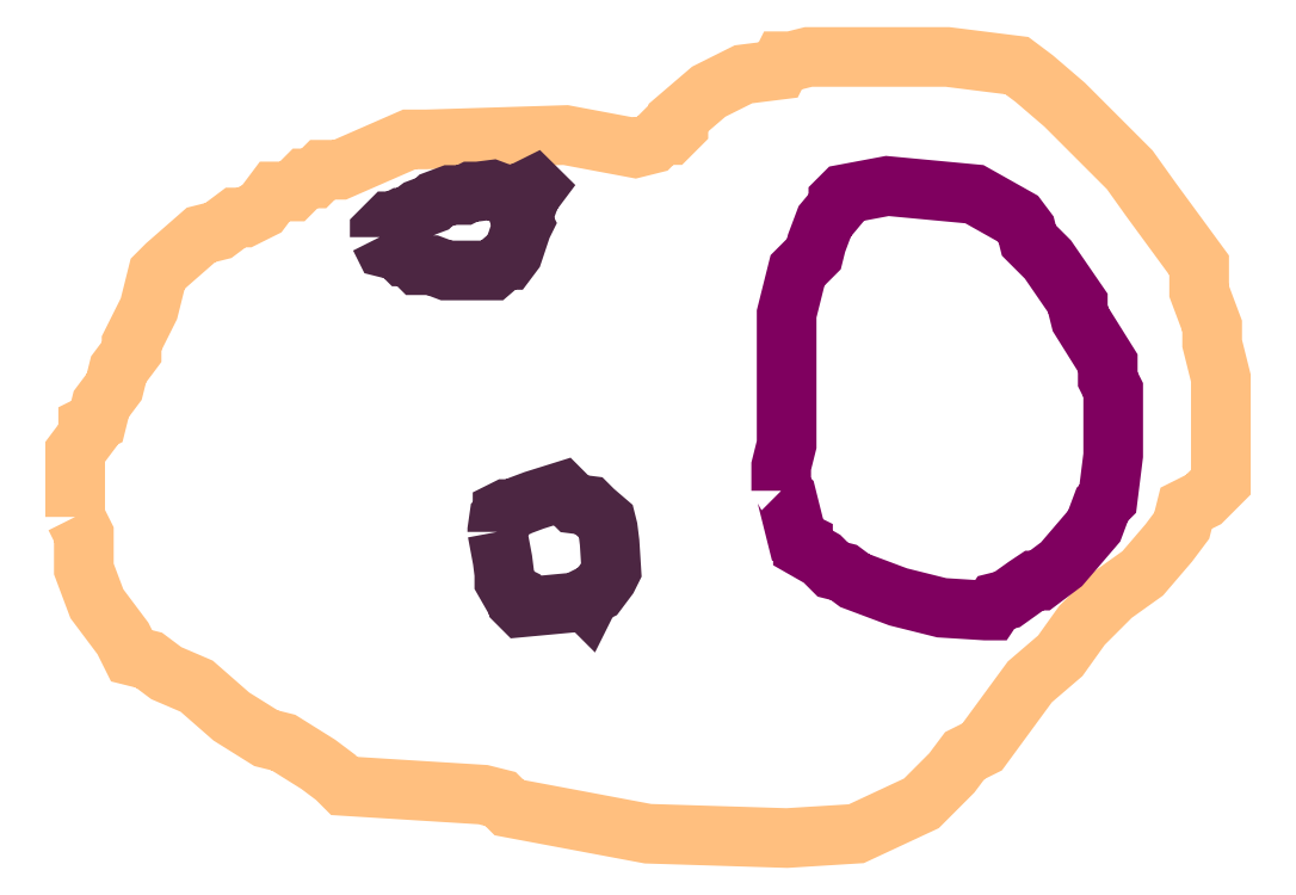
<metadata>
{"format":"dxf","ext":"dxf","renderer":"ezdxf+matplotlib","layout":"modelspace","background":"white","min_lineweight":24,"dpi":150}
</metadata>
<code>
0
SECTION
2
ENTITIES
0
POLYLINE
66
1
70
1
3
contour
0
VERTEX
10
8.708
20
9.195
30
5.64
0
VERTEX
10
8.712
20
9.187
30
5.64
0
VERTEX
10
8.712
20
9.169
30
5.64
0
VERTEX
10
8.719
20
9.151
30
5.64
0
VERTEX
10
8.732
20
9.133
30
5.64
0
VERTEX
10
8.736
20
9.124
30
5.64
0
VERTEX
10
8.745
20
9.122
30
5.64
0
VERTEX
10
8.754
20
9.116
30
5.64
0
VERTEX
10
8.77
20
9.109
30
5.64
0
VERTEX
10
8.787
20
9.093
30
5.64
0
VERTEX
10
8.805
20
9.082
30
5.64
0
VERTEX
10
8.814
20
9.08
30
5.64
0
VERTEX
10
8.832
20
9.069
30
5.64
0
VERTEX
10
8.841
20
9.062
30
5.64
0
VERTEX
10
8.845
20
9.058
30
5.64
0
VERTEX
10
8.916
20
9.054
30
5.64
0
VERTEX
10
8.925
20
9.051
30
5.64
0
VERTEX
10
8.929
20
9.047
30
5.64
0
VERTEX
10
9
20
9.034
30
5.64
0
VERTEX
10
9.071
20
9.031
30
5.64
0
VERTEX
10
9.107
20
9.034
30
5.64
0
VERTEX
10
9.14
20
9.049
30
5.64
0
VERTEX
10
9.156
20
9.065
30
5.64
0
VERTEX
10
9.162
20
9.073
30
5.64
0
VERTEX
10
9.171
20
9.078
30
5.64
0
VERTEX
10
9.195
20
9.111
30
5.64
0
VERTEX
10
9.211
20
9.124
30
5.64
0
VERTEX
10
9.222
20
9.14
30
5.64
0
VERTEX
10
9.238
20
9.156
30
5.64
0
VERTEX
10
9.253
20
9.167
30
5.64
0
VERTEX
10
9.266
20
9.182
30
5.64
0
VERTEX
10
9.273
20
9.191
30
5.64
0
VERTEX
10
9.275
20
9.2
30
5.64
0
VERTEX
10
9.284
20
9.204
30
5.64
0
VERTEX
10
9.293
20
9.213
30
5.64
0
VERTEX
10
9.293
20
9.249
30
5.64
0
VERTEX
10
9.293
20
9.266
30
5.64
0
VERTEX
10
9.289
20
9.284
30
5.64
0
VERTEX
10
9.289
20
9.293
30
5.64
0
VERTEX
10
9.282
20
9.311
30
5.64
0
VERTEX
10
9.282
20
9.32
30
5.64
0
VERTEX
10
9.282
20
9.324
30
5.64
0
VERTEX
10
9.258
20
9.357
30
5.64
0
VERTEX
10
9.246
20
9.373
30
5.64
0
VERTEX
10
9.213
20
9.406
30
5.64
0
VERTEX
10
9.198
20
9.419
30
5.64
0
VERTEX
10
9.189
20
9.426
30
5.64
0
VERTEX
10
9.153
20
9.43
30
5.64
0
VERTEX
10
9.082
20
9.43
30
5.64
0
VERTEX
10
9.073
20
9.428
30
5.64
0
VERTEX
10
9.069
20
9.428
30
5.64
0
VERTEX
10
9.067
20
9.424
30
5.64
0
VERTEX
10
9.049
20
9.422
30
5.64
0
VERTEX
10
9.031
20
9.413
30
5.64
0
VERTEX
10
9.016
20
9.399
30
5.64
0
VERTEX
10
9.016
20
9.395
30
5.64
0
VERTEX
10
9.011
20
9.391
30
5.64
0
VERTEX
10
9.007
20
9.391
30
5.64
0
VERTEX
10
9.003
20
9.386
30
5.64
0
VERTEX
10
8.994
20
9.384
30
5.64
0
VERTEX
10
8.958
20
9.391
30
5.64
0
VERTEX
10
8.887
20
9.388
30
5.64
0
VERTEX
10
8.878
20
9.388
30
5.64
0
VERTEX
10
8.843
20
9.373
30
5.64
0
VERTEX
10
8.834
20
9.373
30
5.64
0
VERTEX
10
8.83
20
9.368
30
5.64
0
VERTEX
10
8.825
20
9.368
30
5.64
0
VERTEX
10
8.819
20
9.362
30
5.64
0
VERTEX
10
8.81
20
9.362
30
5.64
0
VERTEX
10
8.803
20
9.353
30
5.64
0
VERTEX
10
8.794
20
9.348
30
5.64
0
VERTEX
10
8.79
20
9.348
30
5.64
0
VERTEX
10
8.781
20
9.342
30
5.64
0
VERTEX
10
8.772
20
9.34
30
5.64
0
VERTEX
10
8.754
20
9.324
30
5.64
0
VERTEX
10
8.75
20
9.32
30
5.64
0
VERTEX
10
8.745
20
9.302
30
5.64
0
VERTEX
10
8.736
20
9.284
30
5.64
0
VERTEX
10
8.736
20
9.28
30
5.64
0
VERTEX
10
8.73
20
9.271
30
5.64
0
VERTEX
10
8.728
20
9.262
30
5.64
0
VERTEX
10
8.721
20
9.253
30
5.64
0
VERTEX
10
8.719
20
9.244
30
5.64
0
VERTEX
10
8.714
20
9.242
30
5.64
0
VERTEX
10
8.714
20
9.238
30
5.64
0
VERTEX
10
8.708
20
9.229
30
5.64
0
VERTEX
10
8.708
20
9.211
30
5.64
0
VERTEX
10
8.708
20
9.202
30
5.64
0
VERTEX
10
8.708
20
9.198
30
5.64
0
SEQEND
0
POLYLINE
66
1
70
1
3
mitochondrion
0
VERTEX
10
9.068
20
9.209
30
5.64
0
VERTEX
10
9.071
20
9.206
30
5.64
0
VERTEX
10
9.077
20
9.184
30
5.64
0
VERTEX
10
9.08
20
9.182
30
5.64
0
VERTEX
10
9.08
20
9.18
30
5.64
0
VERTEX
10
9.089
20
9.174
30
5.64
0
VERTEX
10
9.095
20
9.168
30
5.64
0
VERTEX
10
9.1
20
9.167
30
5.64
0
VERTEX
10
9.106
20
9.163
30
5.64
0
VERTEX
10
9.128
20
9.155
30
5.64
0
VERTEX
10
9.15
20
9.149
30
5.64
0
VERTEX
10
9.173
20
9.148
30
5.64
0
VERTEX
10
9.175
20
9.148
30
5.64
0
VERTEX
10
9.178
20
9.152
30
5.64
0
VERTEX
10
9.184
20
9.153
30
5.64
0
VERTEX
10
9.194
20
9.16
30
5.64
0
VERTEX
10
9.198
20
9.163
30
5.64
0
VERTEX
10
9.2
20
9.163
30
5.64
0
VERTEX
10
9.212
20
9.171
30
5.64
0
VERTEX
10
9.228
20
9.191
30
5.64
0
VERTEX
10
9.232
20
9.202
30
5.64
0
VERTEX
10
9.235
20
9.205
30
5.64
0
VERTEX
10
9.238
20
9.227
30
5.64
0
VERTEX
10
9.238
20
9.249
30
5.64
0
VERTEX
10
9.238
20
9.26
30
5.64
0
VERTEX
10
9.235
20
9.266
30
5.64
0
VERTEX
10
9.235
20
9.271
30
5.64
0
VERTEX
10
9.235
20
9.274
30
5.64
0
VERTEX
10
9.221
20
9.296
30
5.64
0
VERTEX
10
9.22
20
9.302
30
5.64
0
VERTEX
10
9.22
20
9.305
30
5.64
0
VERTEX
10
9.205
20
9.327
30
5.64
0
VERTEX
10
9.195
20
9.337
30
5.64
0
VERTEX
10
9.194
20
9.342
30
5.64
0
VERTEX
10
9.189
20
9.348
30
5.64
0
VERTEX
10
9.167
20
9.36
30
5.64
0
VERTEX
10
9.123
20
9.365
30
5.64
0
VERTEX
10
9.1
20
9.36
30
5.64
0
VERTEX
10
9.098
20
9.358
30
5.64
0
VERTEX
10
9.098
20
9.355
30
5.64
0
VERTEX
10
9.091
20
9.346
30
5.64
0
VERTEX
10
9.086
20
9.335
30
5.64
0
VERTEX
10
9.085
20
9.33
30
5.64
0
VERTEX
10
9.077
20
9.321
30
5.64
0
VERTEX
10
9.071
20
9.299
30
5.64
0
VERTEX
10
9.071
20
9.255
30
5.64
0
VERTEX
10
9.071
20
9.232
30
5.64
0
VERTEX
10
9.068
20
9.221
30
5.64
0
VERTEX
10
9.068
20
9.21
30
5.64
0
SEQEND
0
POLYLINE
66
1
70
1
3
endoplasmic_reticulum
0
VERTEX
10
8.923
20
9.188
30
5.64
0
VERTEX
10
8.926
20
9.173
30
5.64
0
VERTEX
10
8.927
20
9.166
30
5.64
0
VERTEX
10
8.927
20
9.163
30
5.64
0
VERTEX
10
8.931
20
9.156
30
5.64
0
VERTEX
10
8.932
20
9.156
30
5.64
0
VERTEX
10
8.933
20
9.152
30
5.64
0
VERTEX
10
8.936
20
9.149
30
5.64
0
VERTEX
10
8.965
20
9.152
30
5.64
0
VERTEX
10
8.968
20
9.153
30
5.64
0
VERTEX
10
8.969
20
9.152
30
5.64
0
VERTEX
10
8.971
20
9.156
30
5.64
0
VERTEX
10
8.974
20
9.157
30
5.64
0
VERTEX
10
8.98
20
9.164
30
5.64
0
VERTEX
10
8.982
20
9.168
30
5.64
0
VERTEX
10
8.981
20
9.182
30
5.64
0
VERTEX
10
8.98
20
9.19
30
5.64
0
VERTEX
10
8.979
20
9.193
30
5.64
0
VERTEX
10
8.973
20
9.199
30
5.64
0
VERTEX
10
8.97
20
9.201
30
5.64
0
VERTEX
10
8.963
20
9.202
30
5.64
0
VERTEX
10
8.957
20
9.208
30
5.64
0
VERTEX
10
8.942
20
9.204
30
5.64
0
VERTEX
10
8.935
20
9.201
30
5.64
0
VERTEX
10
8.931
20
9.199
30
5.64
0
VERTEX
10
8.928
20
9.199
30
5.64
0
VERTEX
10
8.926
20
9.199
30
5.64
0
VERTEX
10
8.926
20
9.197
30
5.64
0
VERTEX
10
8.924
20
9.195
30
5.64
0
VERTEX
10
8.923
20
9.189
30
5.64
0
SEQEND
0
POLYLINE
66
1
70
1
3
endoplasmic_reticulum
0
VERTEX
10
8.863
20
9.338
30
5.64
0
VERTEX
10
8.865
20
9.335
30
5.64
0
VERTEX
10
8.866
20
9.333
30
5.64
0
VERTEX
10
8.873
20
9.331
30
5.64
0
VERTEX
10
8.876
20
9.329
30
5.64
0
VERTEX
10
8.878
20
9.329
30
5.64
0
VERTEX
10
8.881
20
9.326
30
5.64
0
VERTEX
10
8.883
20
9.324
30
5.64
0
VERTEX
10
8.89
20
9.324
30
5.64
0
VERTEX
10
8.897
20
9.321
30
5.64
0
VERTEX
10
8.912
20
9.321
30
5.64
0
VERTEX
10
8.919
20
9.321
30
5.64
0
VERTEX
10
8.921
20
9.321
30
5.64
0
VERTEX
10
8.927
20
9.327
30
5.64
0
VERTEX
10
8.929
20
9.327
30
5.64
0
VERTEX
10
8.931
20
9.33
30
5.64
0
VERTEX
10
8.936
20
9.344
30
5.64
0
VERTEX
10
8.937
20
9.346
30
5.64
0
VERTEX
10
8.936
20
9.347
30
5.64
0
VERTEX
10
8.94
20
9.36
30
5.64
0
VERTEX
10
8.943
20
9.364
30
5.64
0
VERTEX
10
8.942
20
9.364
30
5.64
0
VERTEX
10
8.935
20
9.361
30
5.64
0
VERTEX
10
8.928
20
9.36
30
5.64
0
VERTEX
10
8.921
20
9.363
30
5.64
0
VERTEX
10
8.913
20
9.362
30
5.64
0
VERTEX
10
8.91
20
9.362
30
5.64
0
VERTEX
10
8.906
20
9.36
30
5.64
0
VERTEX
10
8.899
20
9.36
30
5.64
0
VERTEX
10
8.892
20
9.357
30
5.64
0
VERTEX
10
8.89
20
9.355
30
5.64
0
VERTEX
10
8.883
20
9.353
30
5.64
0
VERTEX
10
8.879
20
9.35
30
5.64
0
VERTEX
10
8.878
20
9.348
30
5.64
0
VERTEX
10
8.874
20
9.348
30
5.64
0
VERTEX
10
8.87
20
9.346
30
5.64
0
VERTEX
10
8.869
20
9.346
30
5.64
0
VERTEX
10
8.865
20
9.343
30
5.64
0
VERTEX
10
8.863
20
9.341
30
5.64
0
VERTEX
10
8.863
20
9.339
30
5.64
0
SEQEND
0
ENDSEC
0
EOF

</code>
